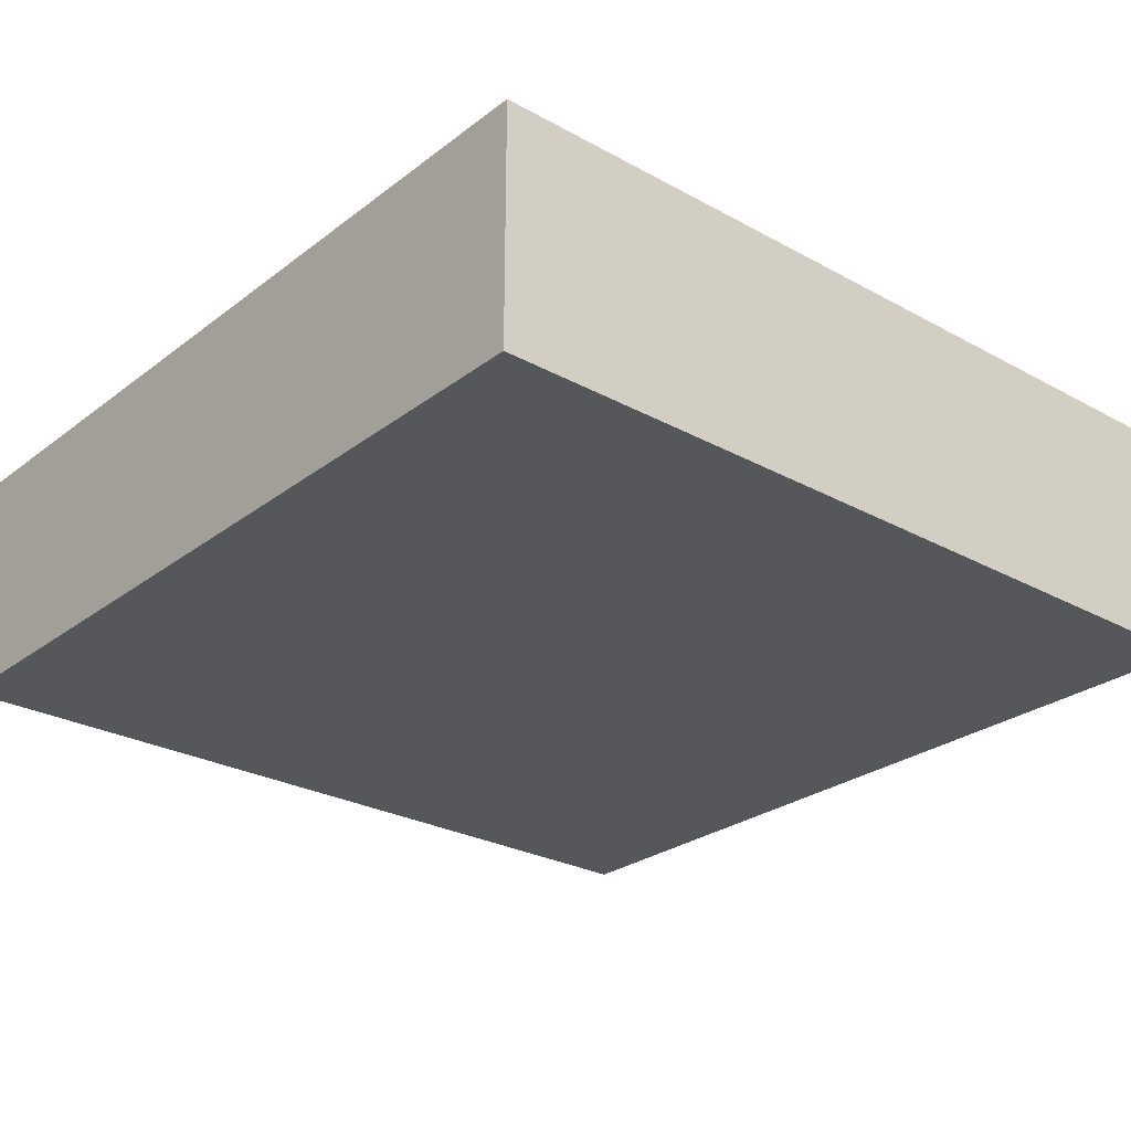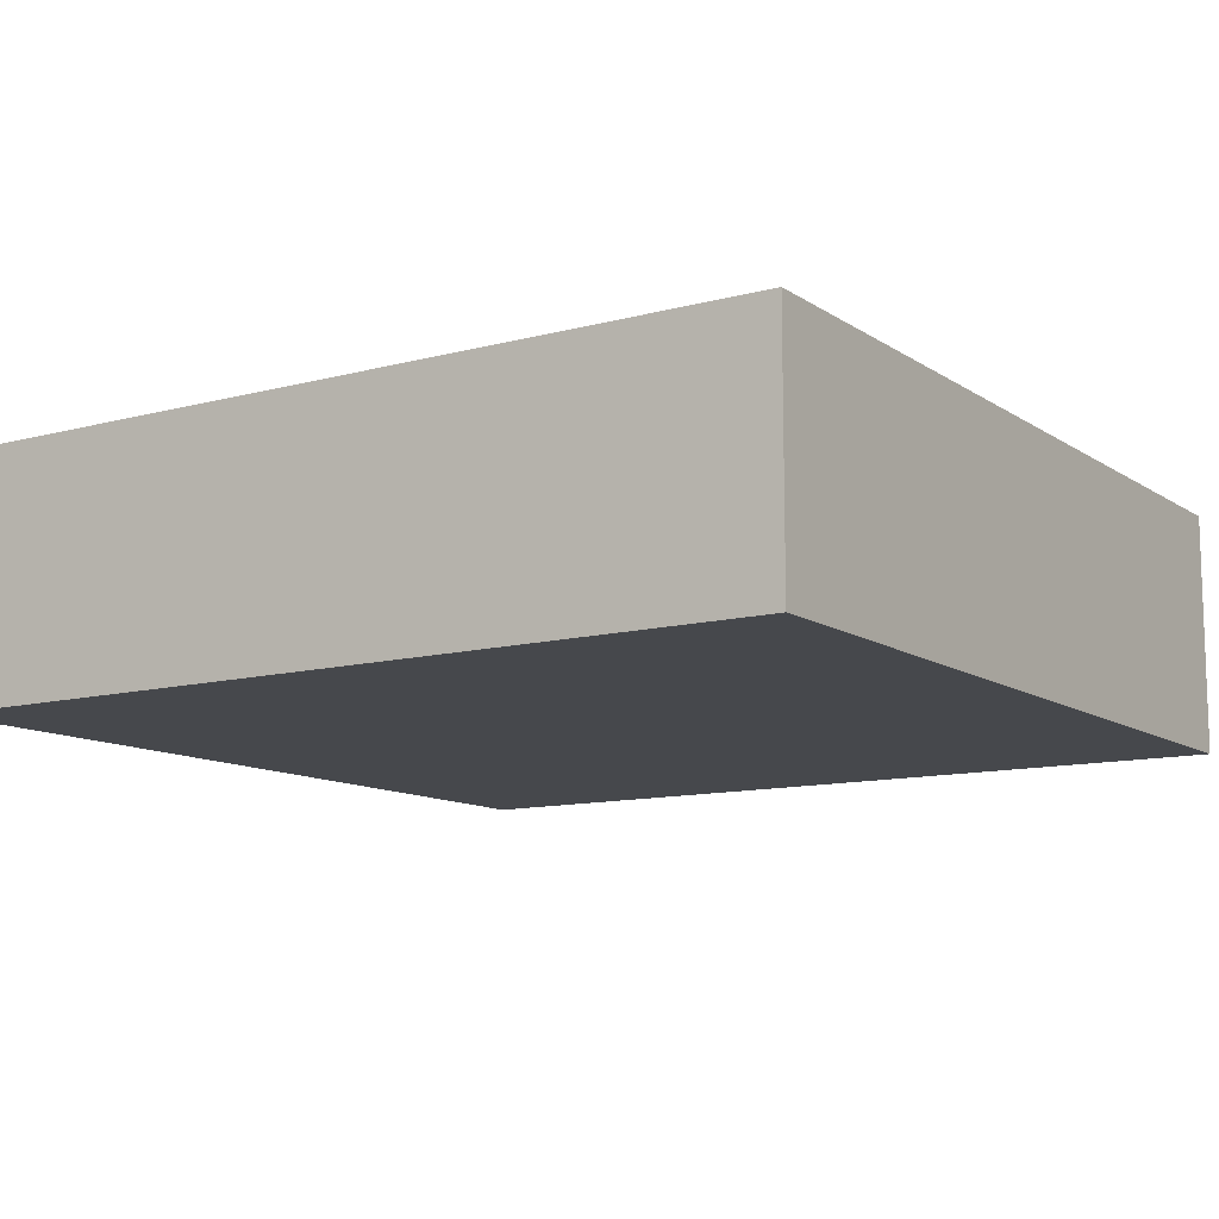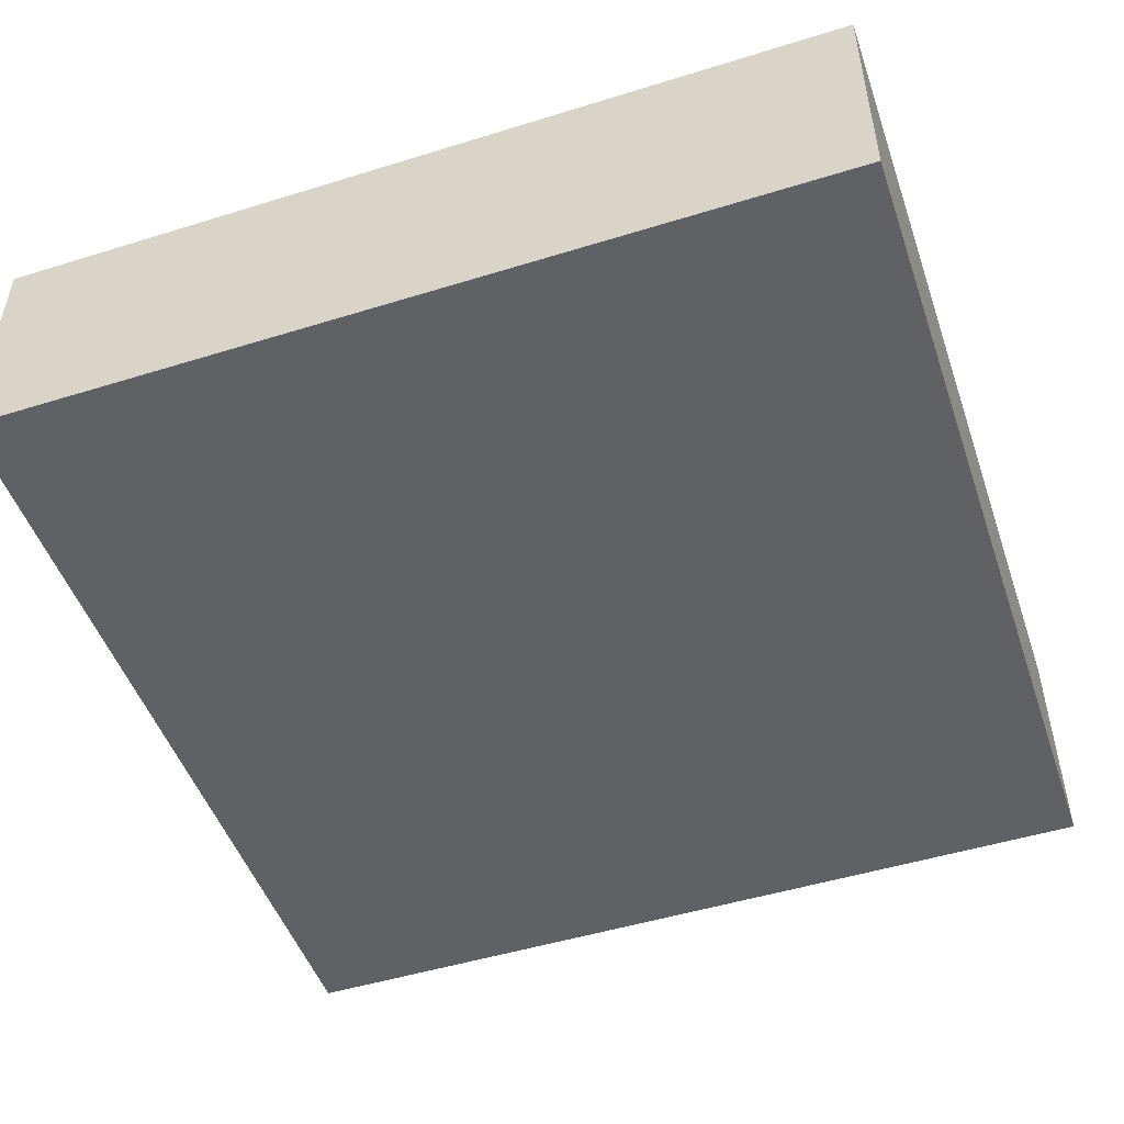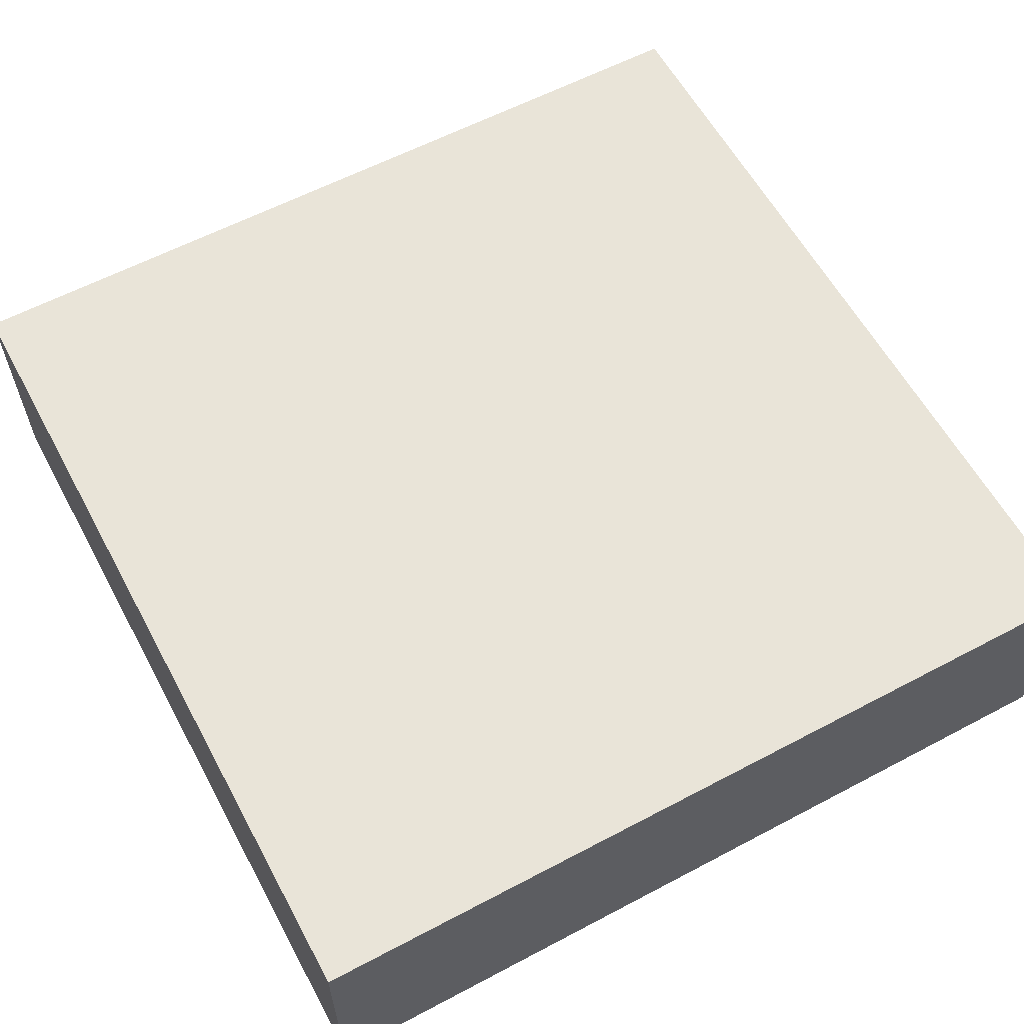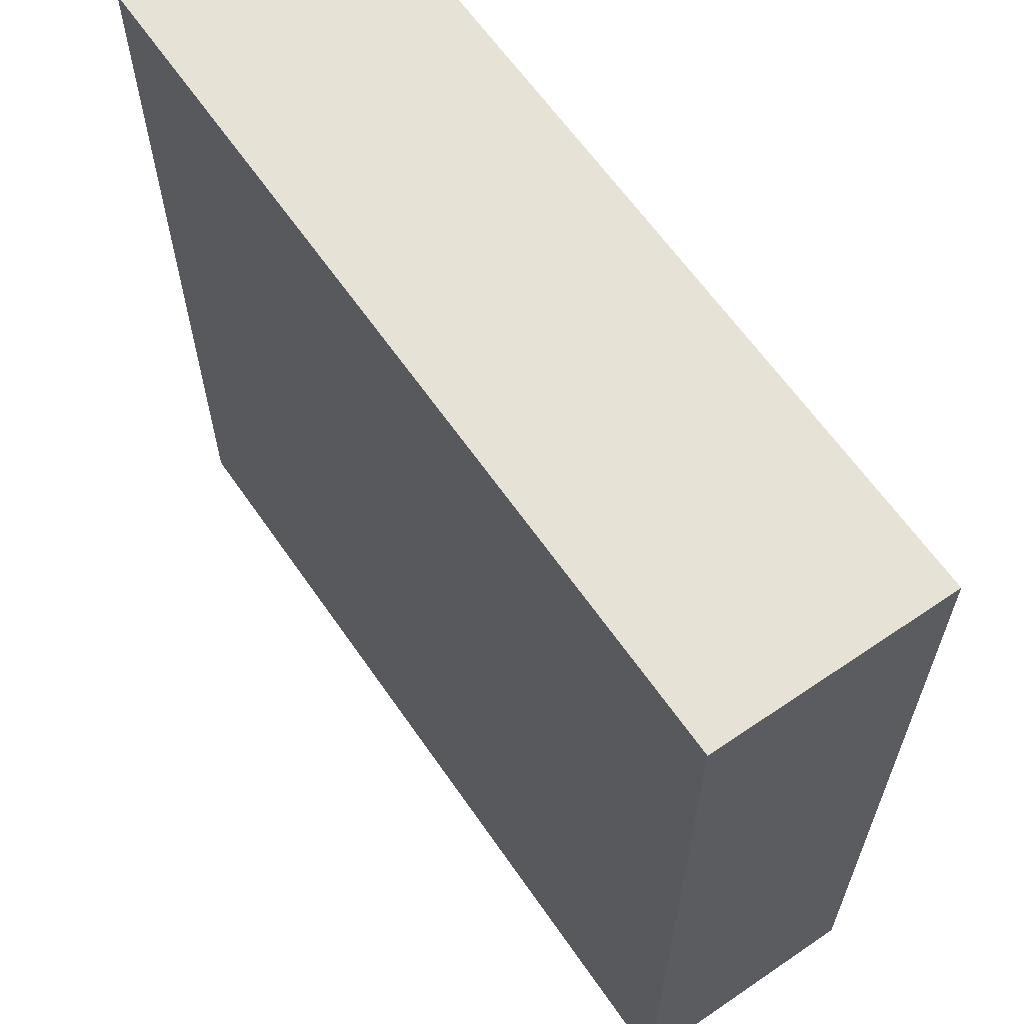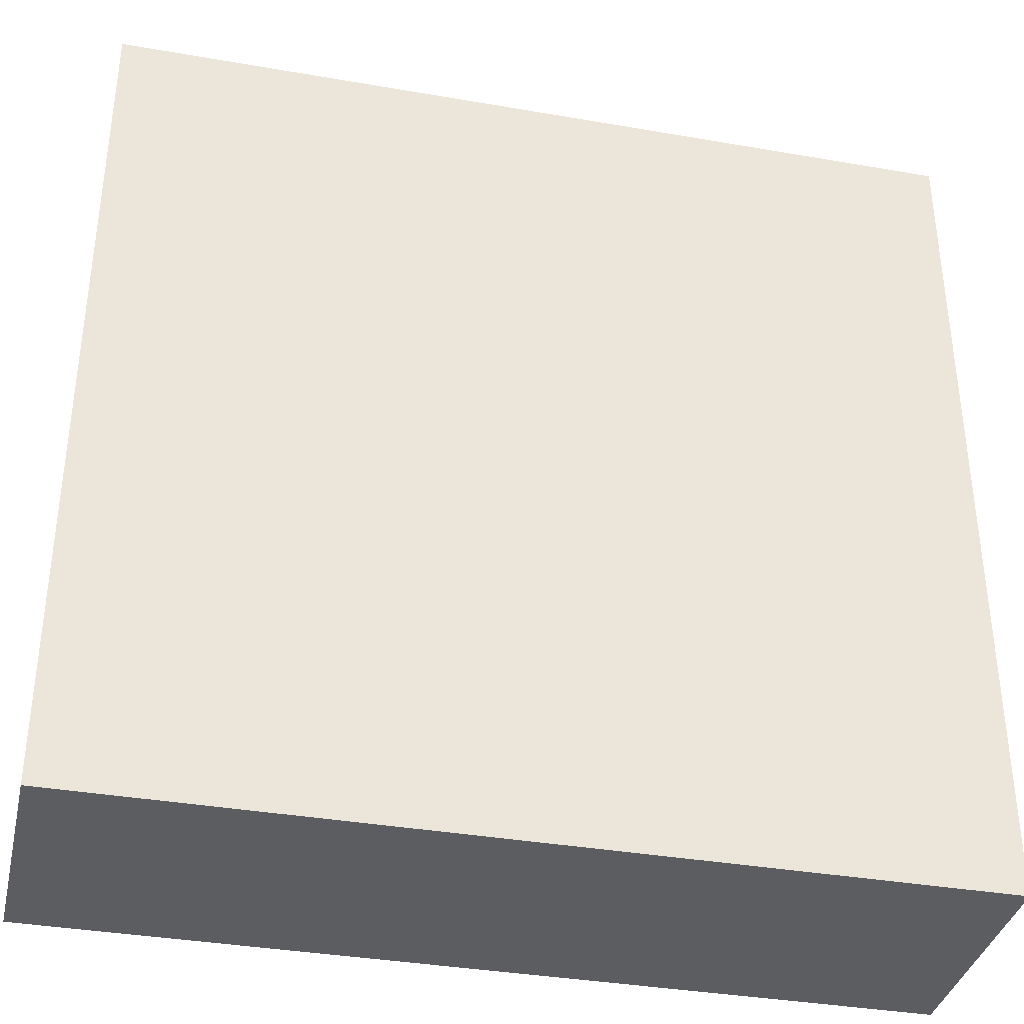
<metadata>
{"format":"obj","ext":"obj","renderer":"f3d","projection":"perspective","resolution":1024,"background":"white","views":[{"elev":-26.8,"azim":-40.5,"up":"+Y"},{"elev":-11.3,"azim":123.1,"up":"+Y"},{"elev":-49.5,"azim":-71.1,"up":"+Y"},{"elev":60.1,"azim":61.6,"up":"+Y"},{"elev":62.9,"azim":-124.6,"up":"+Z"},{"elev":-36.6,"azim":167.3,"up":"+Z"}]}
</metadata>
<code>
o
v 18.7 0 -4.5
v 21.9 0 -4.5
v 18.7 0.8 -4.5
v 21.9 0.8 -4.5
v 18.7 0.9 -4.5
v 21.9 0.9 -4.5
v 18.7 0 -1.3
v 21.9 0 -1.3
v 18.7 0.8 -1.3
v 21.9 0.8 -1.3
v 18.7 0.9 -1.3
v 21.9 0.9 -1.3
v 18.7 0 -4.5
v 18.7 0.8 -4.5
v 18.7 0.9 -4.5
v 18.7 0 -1.3
v 18.7 0.8 -1.3
v 18.7 0.9 -1.3
v 21.9 0 -4.5
v 21.9 0.8 -4.5
v 21.9 0.9 -4.5
v 21.9 0 -1.3
v 21.9 0.8 -1.3
v 21.9 0.9 -1.3
v 18.7 0 -4.5
v 18.7 0 -1.3
v 21.9 0 -4.5
v 21.9 0 -1.3
v 18.7 0.9 -4.5
v 18.7 0.9 -1.3
v 21.9 0.9 -4.5
v 21.9 0.9 -1.3
f 3 2 1
f 4 2 3
f 5 4 3
f 6 4 5
f 7 8 9
f 9 8 10
f 9 10 11
f 11 10 12
f 16 14 13
f 17 15 14
f 17 14 16
f 18 15 17
f 19 20 22
f 20 21 23
f 22 20 23
f 23 21 24
f 27 26 25
f 28 26 27
f 29 30 31
f 31 30 32

</code>
